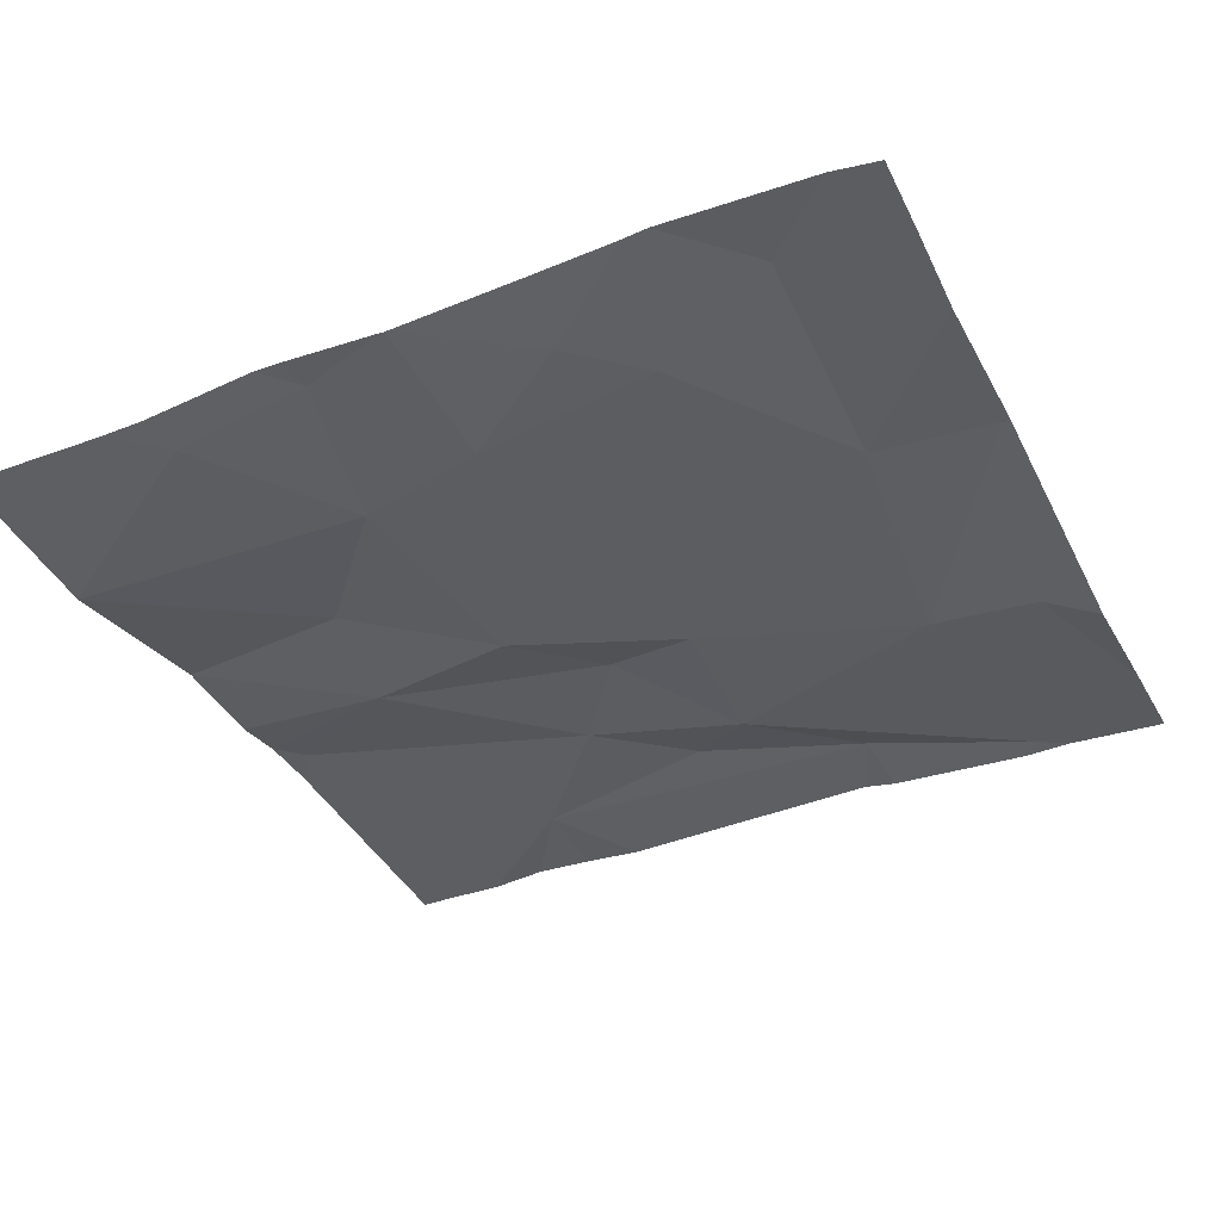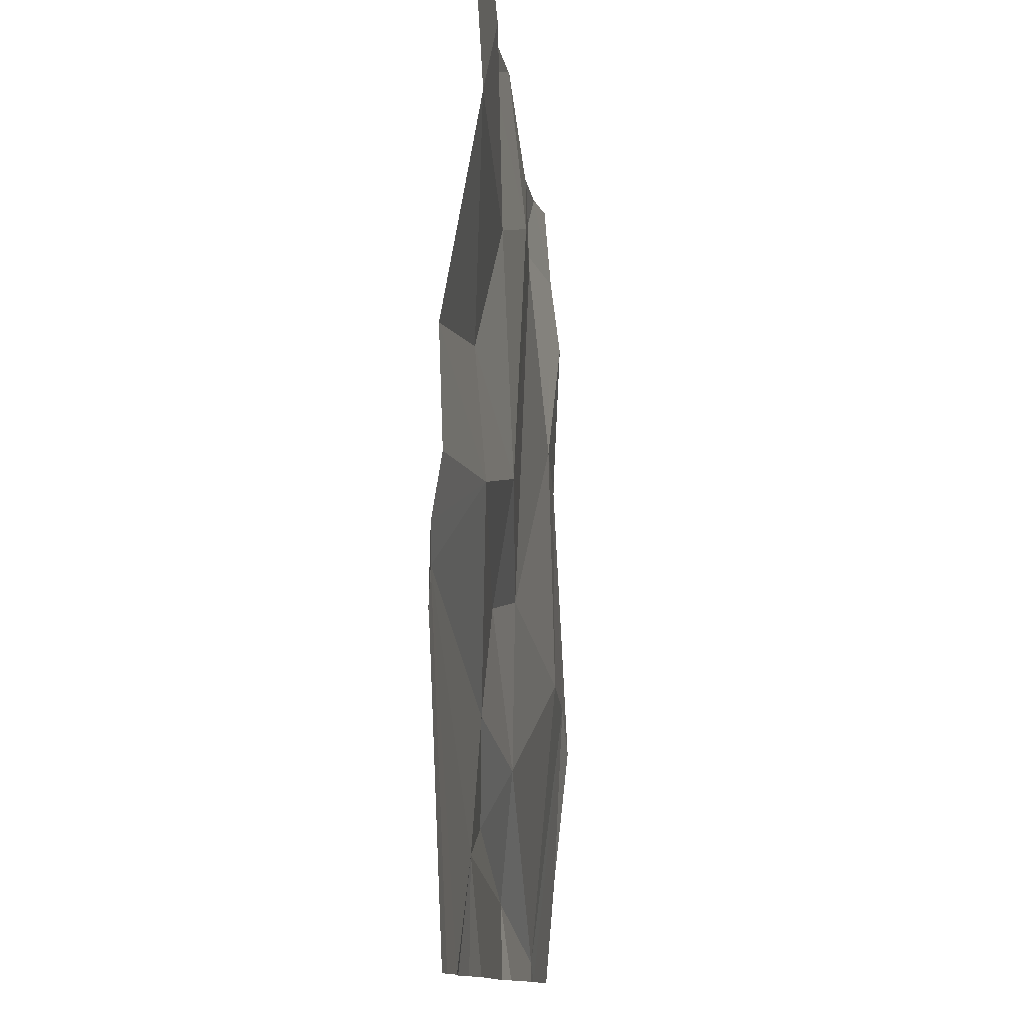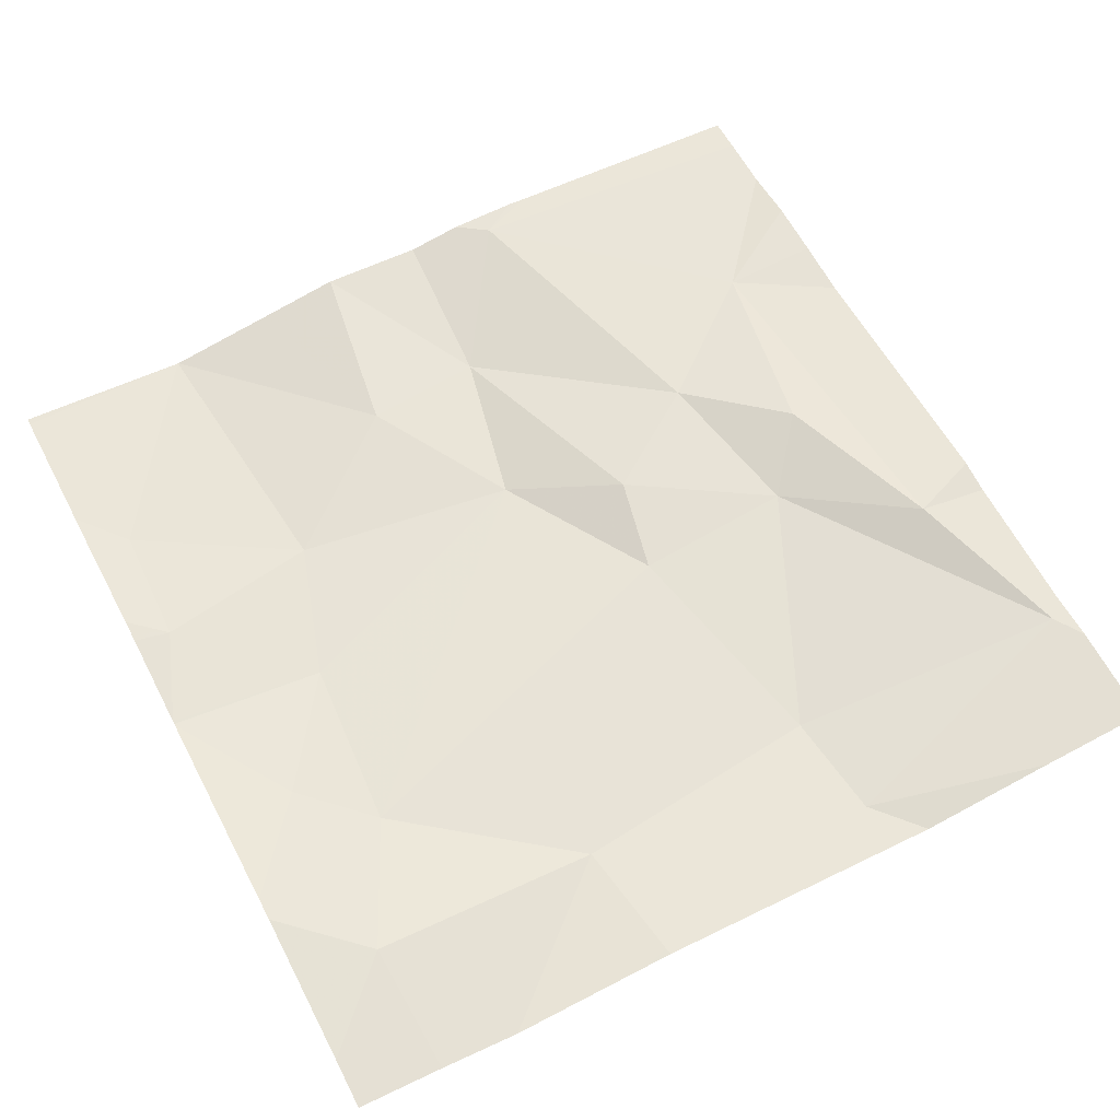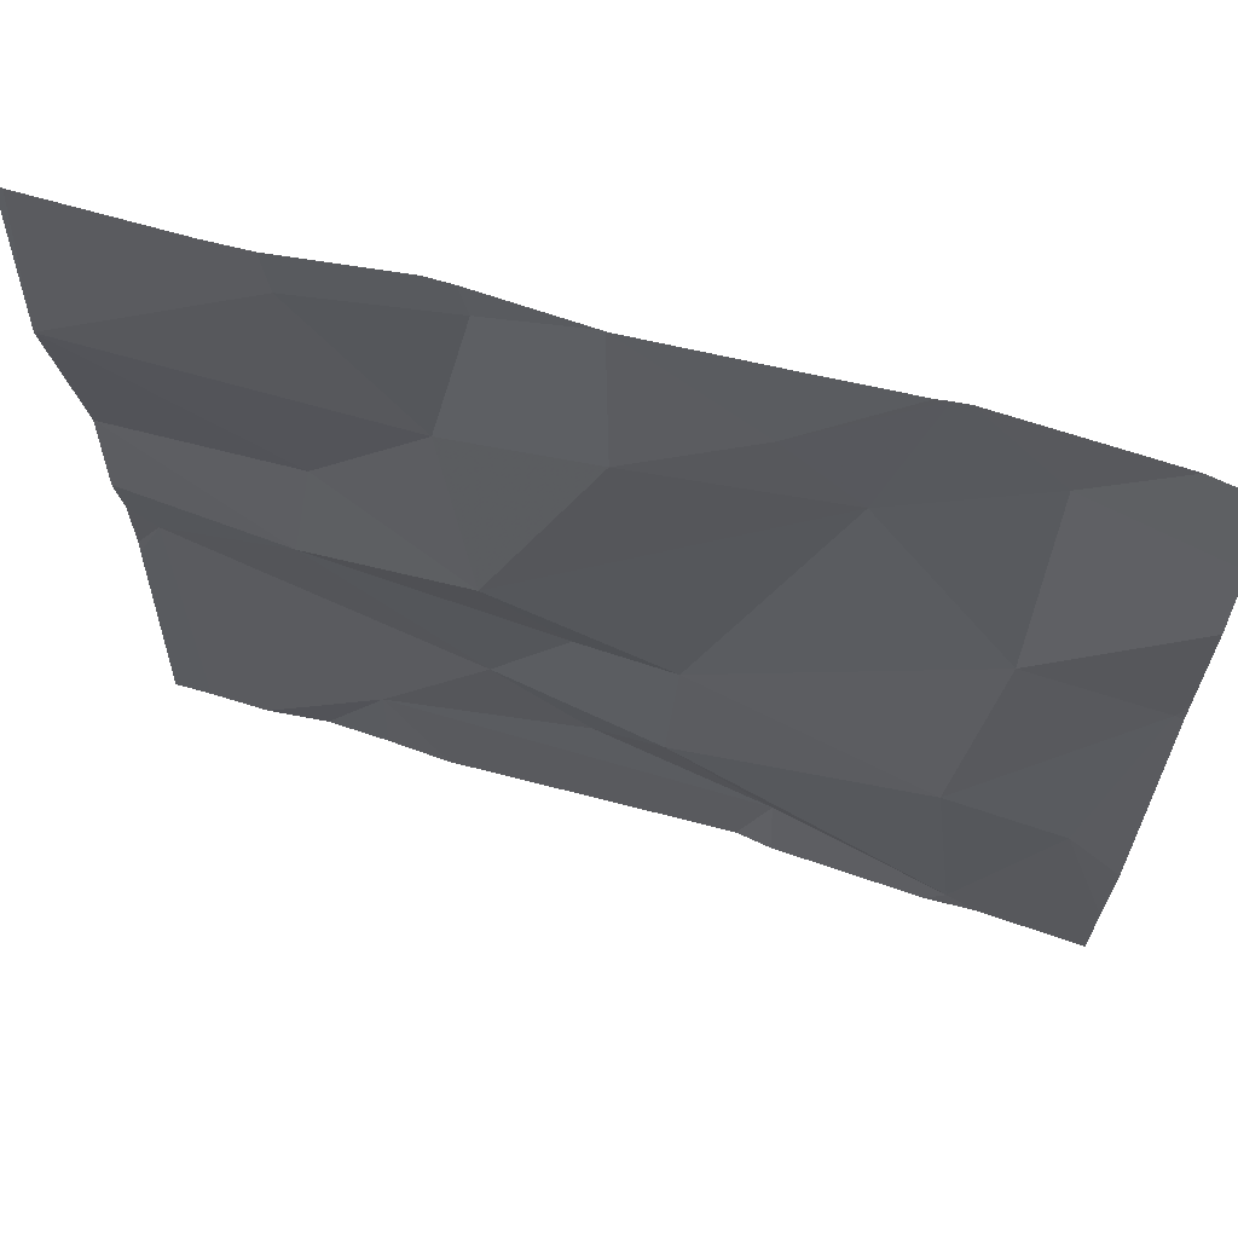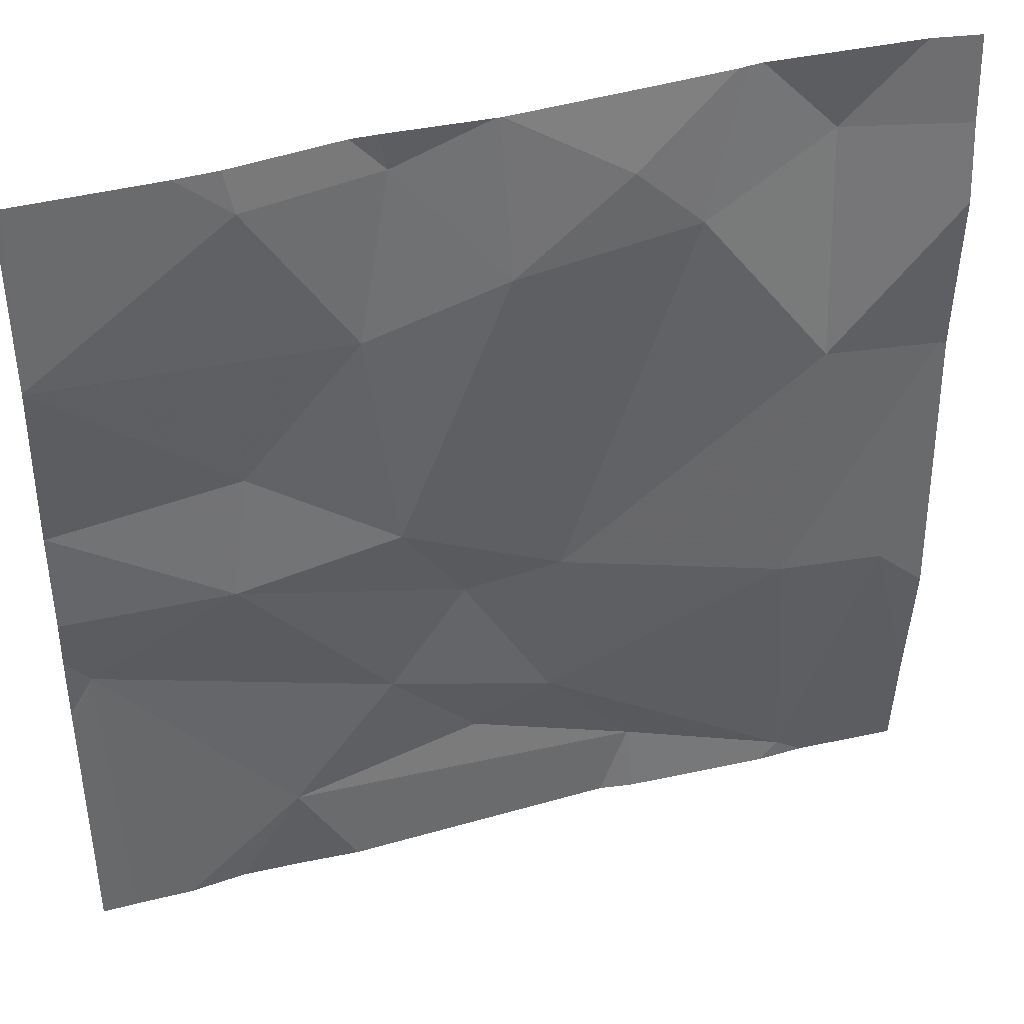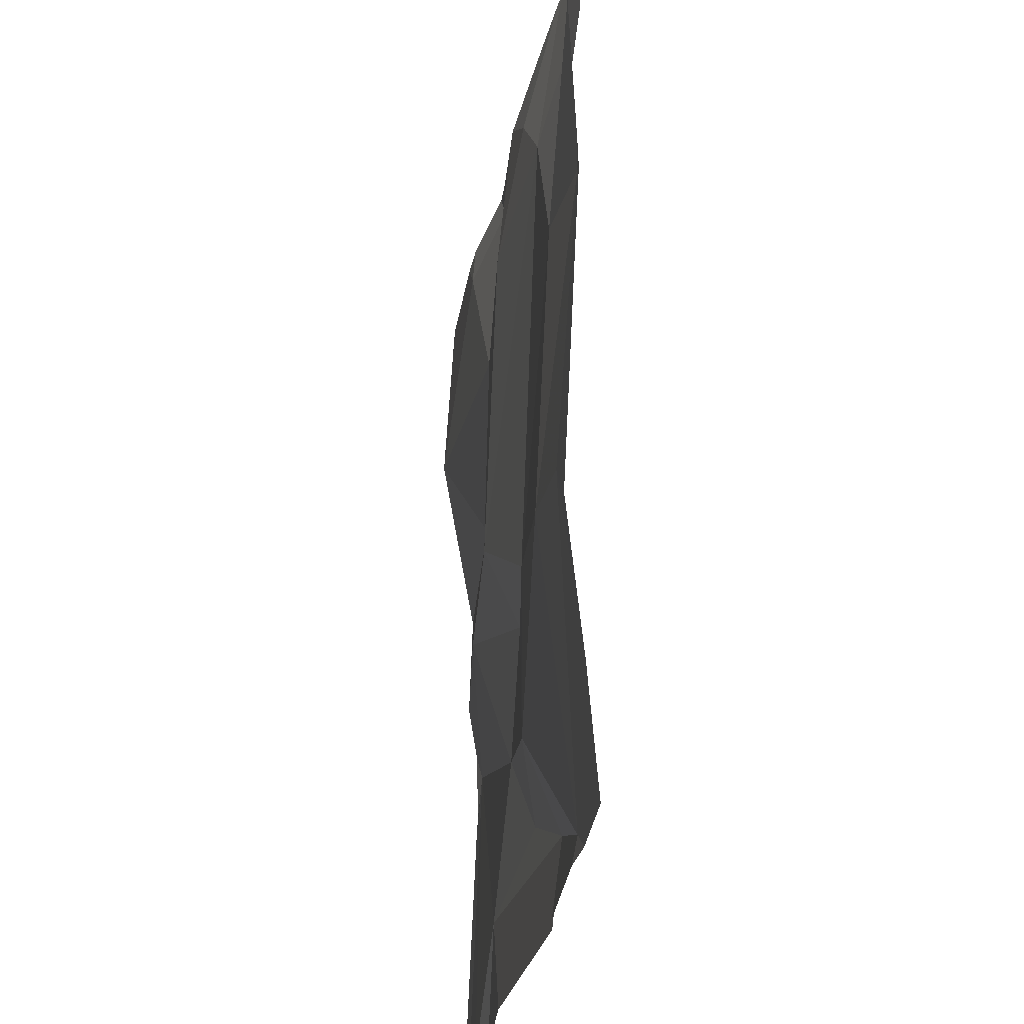
<metadata>
{"format":"obj","ext":"obj","renderer":"f3d","projection":"perspective","resolution":1024,"background":"white","views":[{"elev":-36.5,"azim":-155.4,"up":"+Z"},{"elev":-11.1,"azim":96.5,"up":"+Y"},{"elev":60.8,"azim":-117.4,"up":"+Z"},{"elev":65.0,"azim":-162.2,"up":"+Y"},{"elev":40.7,"azim":163.4,"up":"+Y"},{"elev":-25.3,"azim":-96.8,"up":"+Y"}]}
</metadata>
<code>
v -130.4 225 483.2
v -130.4 225 483.2
v -131.1 225.9 483.2
v -130.8 225.9 483.2
v -130.6 225.1 483.2
v -130.5 225.9 483.2
v -130.4 225.3 483.2
v -130.7 225.2 483.2
v -130.8 225.2 483.2
v -131.1 225 483.2
v -131.1 225.3 483.2
v -130.8 225.9 483.2
v -130.8 225.1 483.2
v -131 225 483.2
v -131 225.9 483.2
v -130.3 225.2 483.2
v -130.8 225.3 483.2
v -131.2 225.3 483.2
v -130.6 225 483.2
v -131 225 483.2
v -131.1 225.6 483.2
v -130.9 225.4 483.2
v -130.9 225 483.2
v -130.6 225 483.2
v -130.5 225.5 483.2
v -130.3 225.5 483.2
v -130.5 225.4 483.2
v -130.5 225 483.2
v -130.5 225.9 483.2
v -130.7 225.5 483.2
v -130.7 225.7 483.2
v -131.3 225.6 483.2
v -131 225.8 483.2
v -131.1 225.8 483.2
v -130.3 225.9 483.2
v -130.7 225.9 483.2
v -130.8 225.7 483.2
v -130.3 225.7 483.1
v -130.9 225.8 483.2
v -130.3 225.3 483.2
v -131 225.9 483.2
v -130.3 225.9 483.2
v -131.3 225.2 483.2
v -131.3 225.1 483.2
v -131.3 225.8 483.2
v -131.3 225.7 483.2
v -131.3 225.6 483.2
v -131.3 225.6 483.2
v -131.3 225.5 483.2
v -130.3 225.5 483.2
v -130.3 225.5 483.2
v -130.3 225.6 483.2
v -130.3 225.5 483.2
v -130.3 225.3 483.2
v -130.3 225.4 483.2
v -130.3 225.7 483.1
v -130.3 225.7 483.1
v -130.3 225.7 483.1
v -131.1 225 483.2
v -131.2 225 483.2
v -131.3 225 483.2
v -131.3 225 483.2
v -130.4 225 483.2
v -130.3 225 483.2
v -130.8 225.9 483.2
v -130.9 225.9 483.2
v -130.5 225.9 483.2
v -130.7 225.9 483.2
v -130.7 225.9 483.2
v -131.2 225.9 483.2
v -131.3 225.9 483.2
f 66 39 65
f 61 18 44
f 65 39 12
f 8 5 7
f 7 5 2
f 10 9 11
f 13 9 14
f 8 13 5
f 5 14 23
f 8 17 9
f 9 13 8
f 42 38 35
f 13 14 5
f 14 9 10
f 15 39 66
f 61 44 62
f 11 18 10
f 20 10 59
f 22 21 11
f 60 10 18
f 26 25 27
f 59 10 60
f 27 7 54
f 53 27 55
f 19 5 23
f 7 27 8
f 38 29 56
f 30 25 31
f 21 32 11
f 34 33 41
f 21 34 45
f 33 21 22
f 31 25 57
f 9 22 11
f 27 17 8
f 17 27 30
f 31 29 36
f 37 31 36
f 32 18 11
f 30 31 37
f 33 22 30
f 52 26 50
f 37 36 4
f 41 39 15
f 51 26 53
f 32 21 46
f 39 37 12
f 22 9 17
f 30 27 25
f 37 33 30
f 43 32 49
f 25 26 52
f 56 31 58
f 22 17 30
f 20 14 10
f 37 39 33
f 34 21 33
f 36 29 67
f 12 37 4
f 60 18 61
f 4 36 68
f 50 26 51
f 43 18 32
f 44 18 43
f 6 38 42
f 45 34 70
f 46 21 45
f 47 32 48
f 23 14 20
f 16 7 1
f 48 32 46
f 49 32 47
f 1 7 2
f 40 7 16
f 3 34 41
f 53 26 27
f 2 5 28
f 54 7 40
f 55 27 54
f 41 33 39
f 28 5 24
f 56 29 31
f 24 5 19
f 57 25 52
f 58 31 57
f 6 29 38
f 63 16 1
f 64 16 63
f 67 29 6
f 68 36 69
f 69 36 67
f 70 34 3
f 71 45 70

</code>
